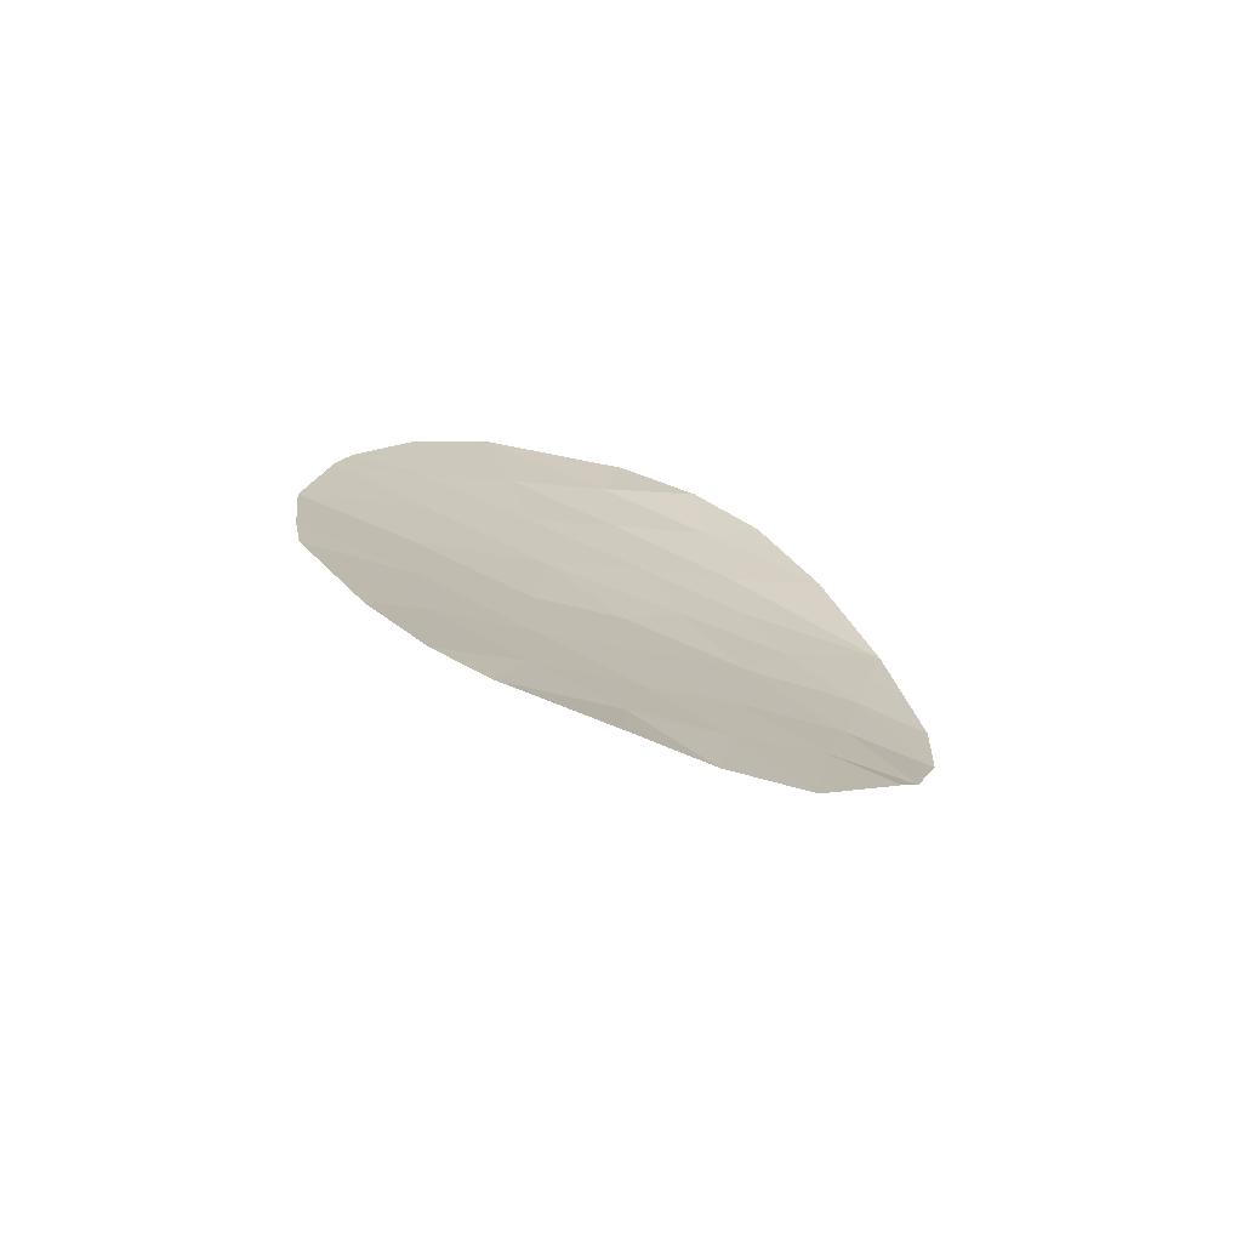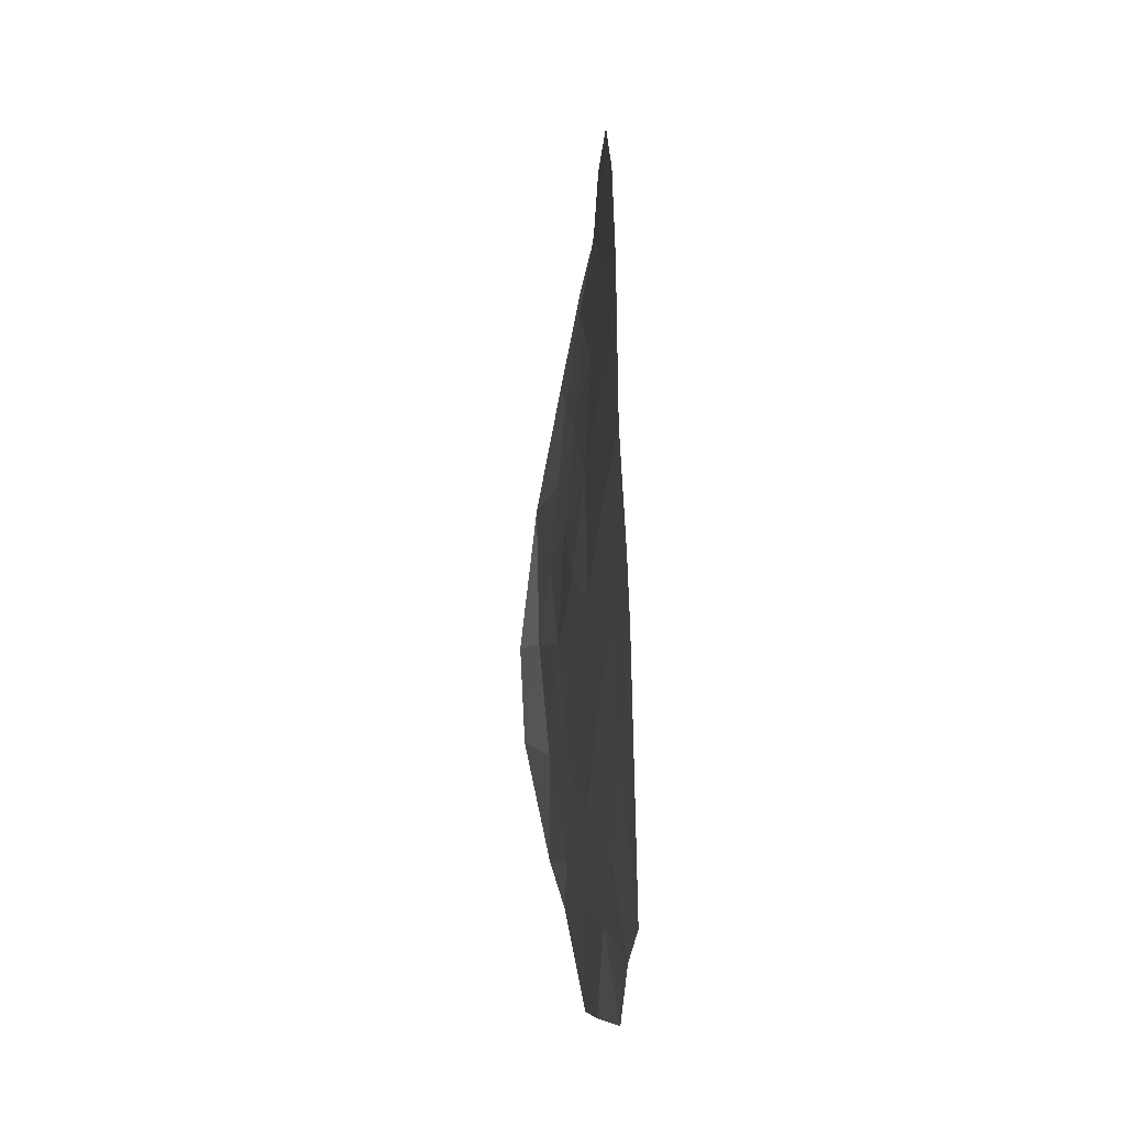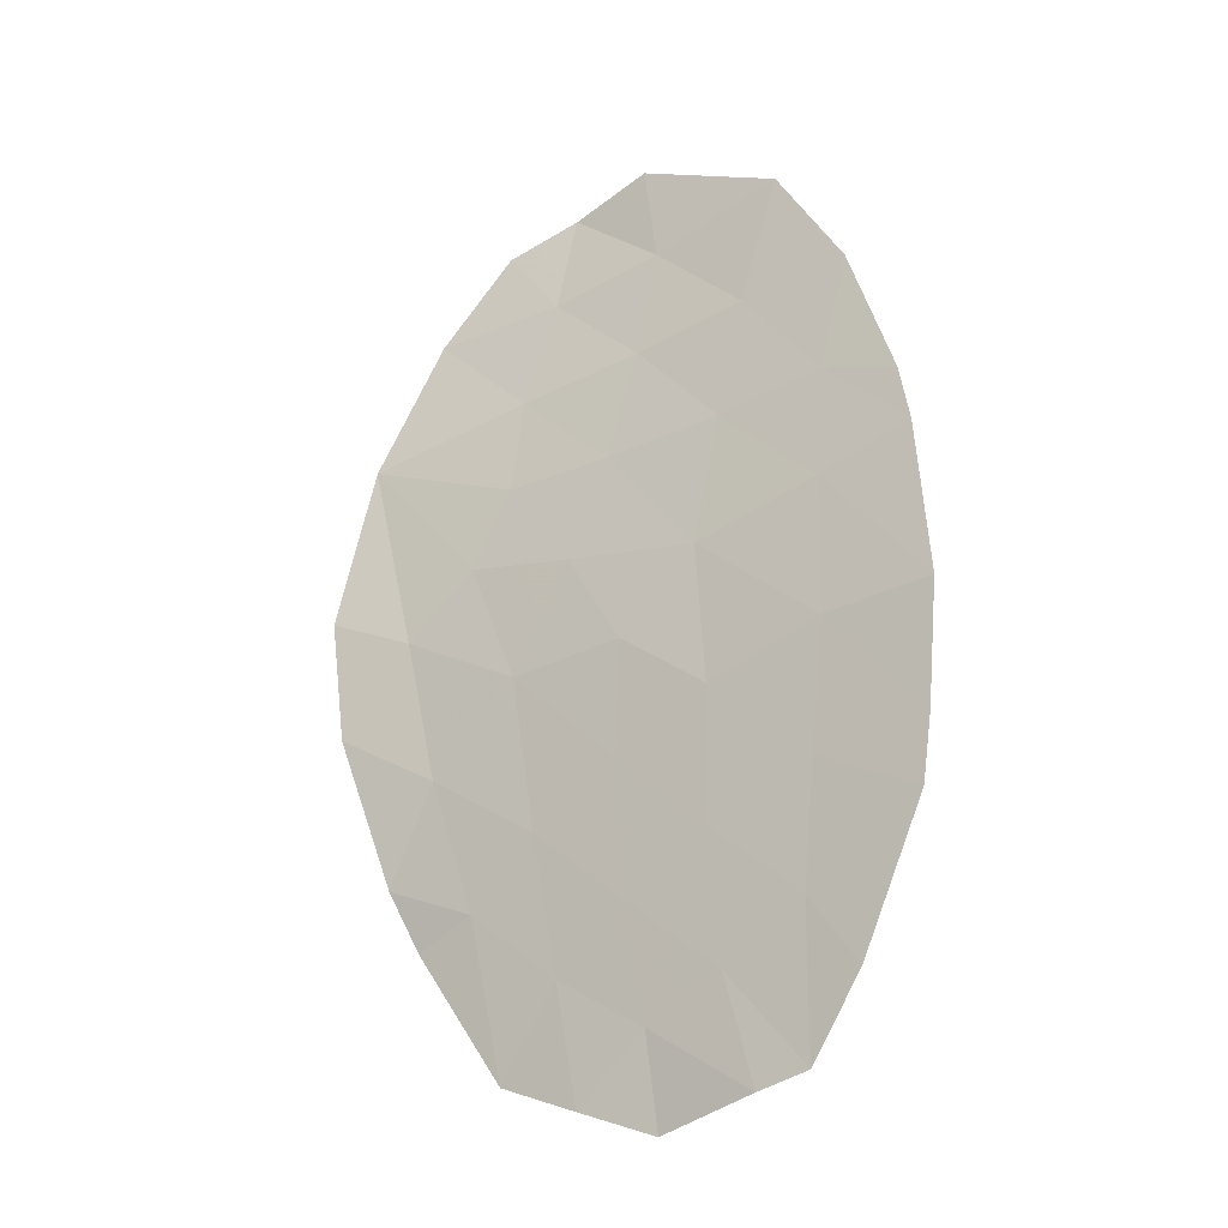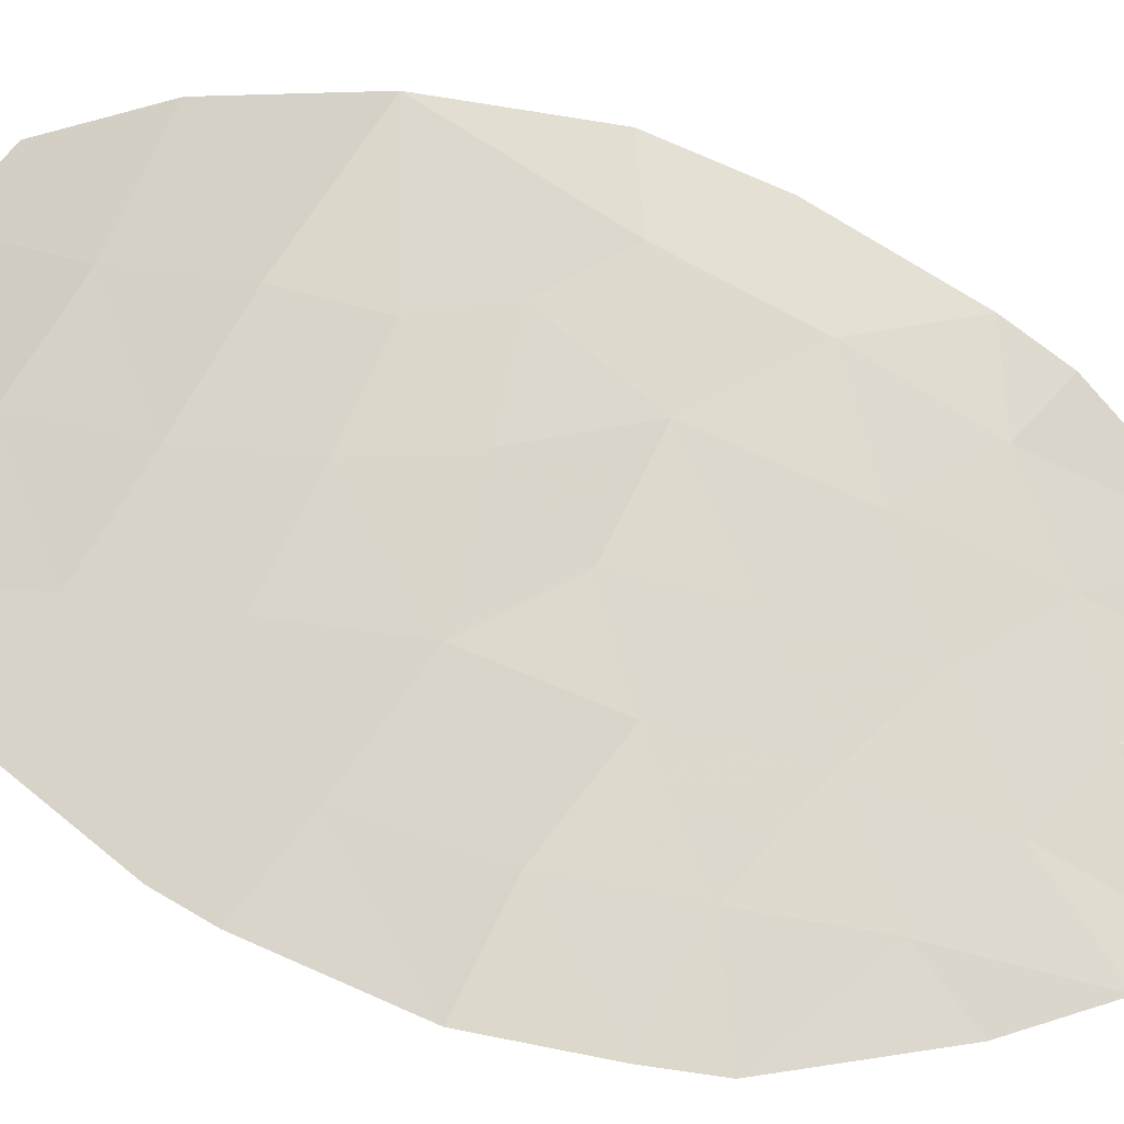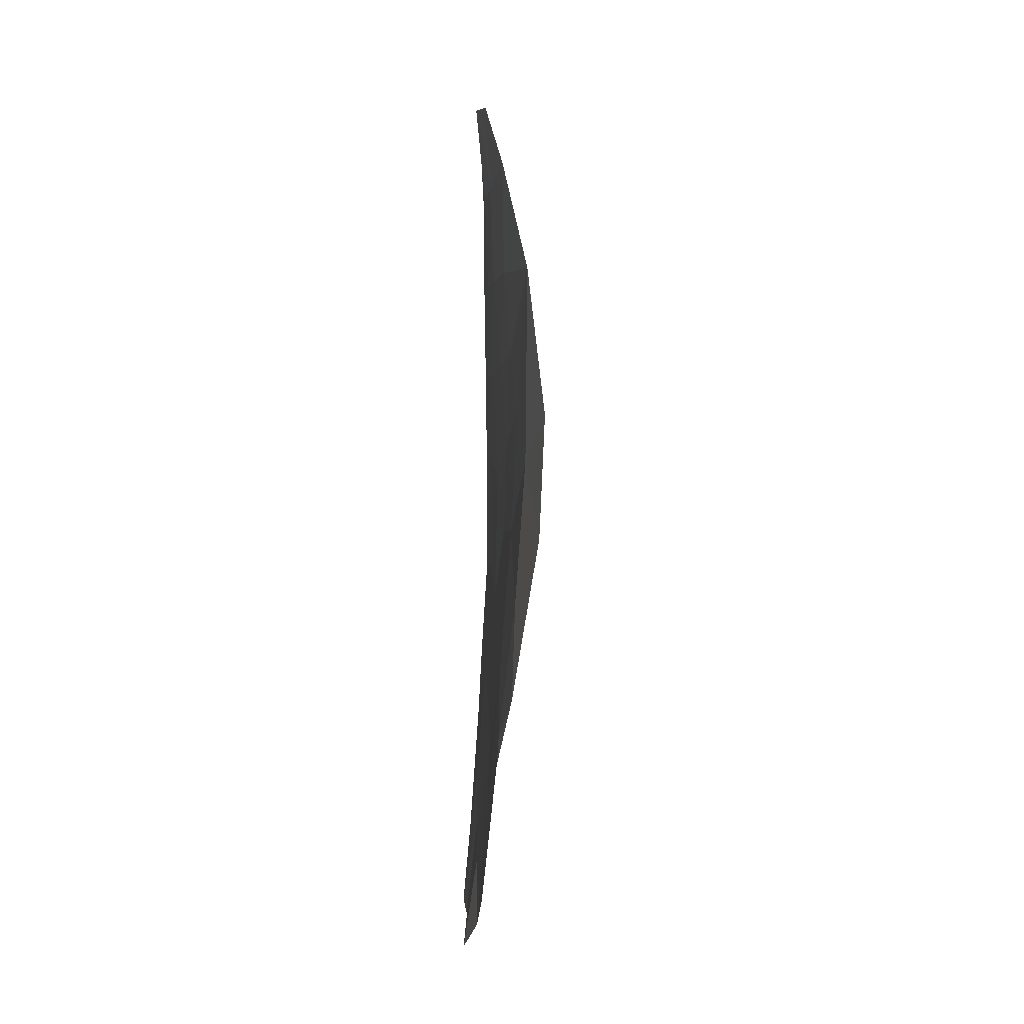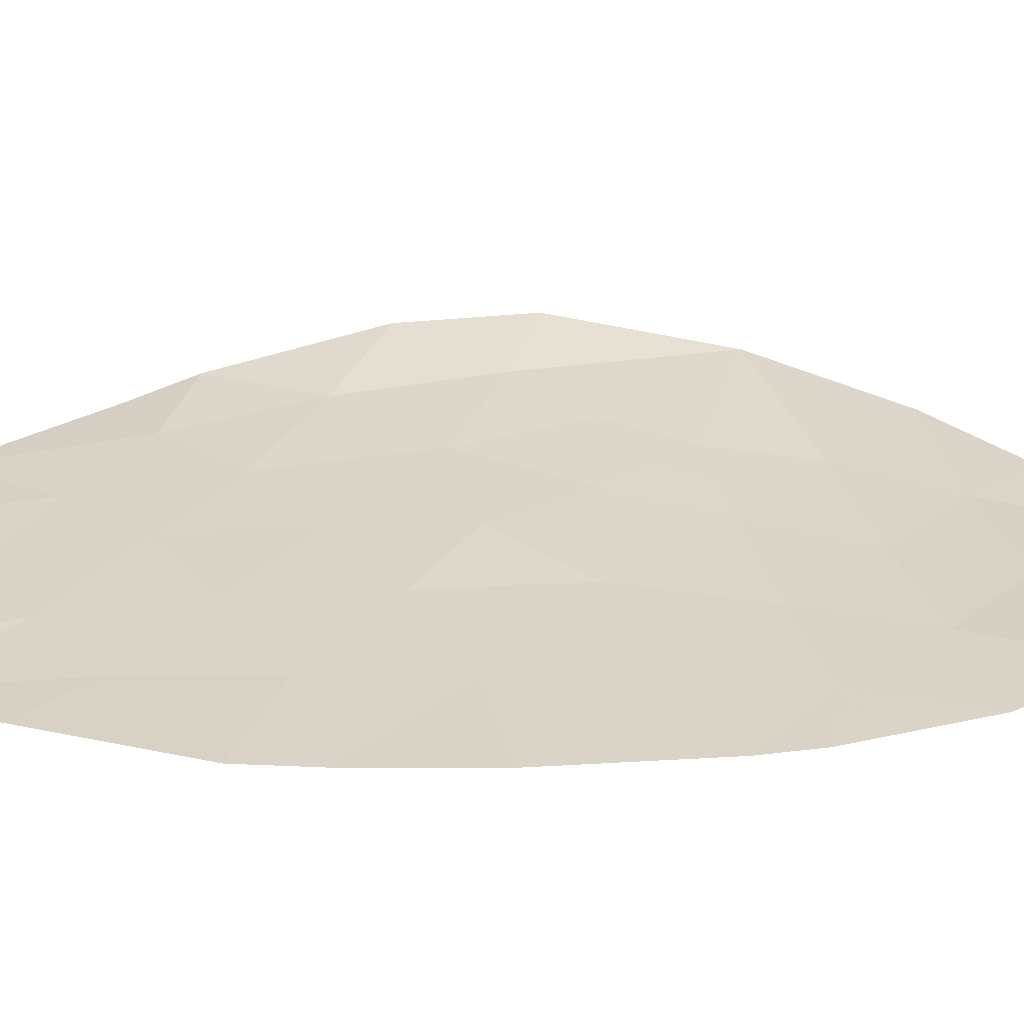
<metadata>
{"format":"obj","ext":"obj","renderer":"f3d","projection":"perspective","resolution":1024,"background":"white","views":[{"elev":-74.0,"azim":10.9,"up":"+Z"},{"elev":-25.1,"azim":-65.3,"up":"+Z"},{"elev":-18.2,"azim":-118.2,"up":"+Z"},{"elev":-75.2,"azim":71.2,"up":"+Y"},{"elev":-10.4,"azim":117.9,"up":"+Z"},{"elev":-3.1,"azim":-93.1,"up":"+Y"}]}
</metadata>
<code>
v -68.34 39.63 -1.612
v -73.4 36.34 -2.389
v -69.28 39.07 -0.5285
v -73.7 36.32 -0.169
v -72.57 37 -0.3965
v -72.57 36.99 1.212
v -70.43 37.96 5.693
v -69.53 38.41 5.33
v -68.81 38.95 5.009
v -68.16 39.54 3.945
v -68.63 39.25 -3.192
v -67.44 40.42 -1.02
v -67.96 39.59 -3.562
v -67.76 39.89 -2.831
v -72.07 37.13 5.04
v -69.51 38.61 -4.001
v -70.28 38.23 -3.165
v -70.48 38.33 -0.2764
v -71.36 37.73 -0.9478
v -73.53 36.32 -1.594
v -69.9 38.69 0.7803
v -68.12 39.89 0.07683
v -69.63 38.41 -5.441
v -70.37 37.8 -5.745
v -68.8 38.93 -5.126
v -67.65 40.16 2.342
v -70.55 38.13 3.226
v -73.52 36.4 1.644
v -71.45 37.25 -5.355
v -72.85 36.73 3.814
v -73.39 36.46 2.288
v -67.36 40.54 0.4224
v -71.97 36.9 -5.156
v -72.61 36.65 -4.152
v -72.6 36.93 2.485
v -69.27 38.98 2.894
v -71.27 37.81 0.6894
v -70.67 37.93 4.501
v -69.5 38.66 4.151
v -71.24 37.69 -2.511
v -70.34 38.31 -1.631
v -68.82 39.4 0.8611
v -69.21 39.11 1.792
v -70.4 37.98 -4.599
v -69.4 38.85 -2.355
v -70.29 38.38 1.959
v -72.36 37.02 -1.9
v -71.24 37.51 -4.058
v -71.72 37.41 3.573
v -71.5 37.61 2.191
v -72.14 37.02 -3.361
v -73 36.5 -3.271
v -72.37 36.83 -3.756
v -72.77 36.68 -2.875
v -67.86 39.74 -3.197
v -68.2 39.57 -3.011
v -68.3 39.42 -3.377
v -68.72 39.09 -4.159
v -69.07 38.93 -3.597
v -69.16 38.77 -4.564
v -70.87 38.07 0.2065
v -71.31 37.77 -0.1292
v -70.92 38.03 -0.6121
v -73.61 36.32 -0.8814
v -73.05 36.66 -0.9951
v -73.14 36.66 -0.2828
v -70.85 38.02 -1.289
v -70.41 38.32 -0.9536
v -67.6 40.15 -1.926
v -67.89 40.02 -1.316
v -68.05 39.76 -2.222
v -68.23 39.78 1.601
v -68.43 39.63 2.067
v -69.02 39.25 1.326
v -68.81 39.35 -1.07
v -68.23 39.76 -0.7677
v -68.7 39.48 -0.2258
v -67.88 40.02 1.209
v -68.47 39.64 0.4689
v -69.52 38.53 4.74
v -70.1 38.17 4.915
v -70.08 38.29 4.326
v -68.38 39.26 -4.344
v -69.89 38.42 -3.583
v -70.34 38.11 -3.882
v -69.95 38.3 -4.3
v -69.24 39.04 2.343
v -69.78 38.68 2.427
v -69.75 38.74 1.875
v -70.91 37.52 -5.55
v -70.38 37.89 -5.172
v -70.92 37.61 -4.977
v -72.95 36.67 -1.747
v -73.46 36.33 -1.992
v -72.88 36.68 -2.145
v -69.84 38.54 -2.76
v -69.87 38.58 -1.993
v -70.31 38.27 -2.398
v -73.06 36.67 2.064
v -73.05 36.7 1.428
v -72.59 36.96 1.848
v -72.25 37.02 -2.63
v -71.69 37.35 -2.936
v -71.8 37.35 -2.206
v -67.78 40.15 -0.4715
v -67.4 40.48 -0.2988
v -67.74 40.21 0.2496
v -70.78 38.09 1.324
v -70.9 37.99 2.075
v -71.38 37.71 1.44
v -73.12 36.6 3.051
v -73 36.7 2.386
v -72.73 36.83 3.149
v -73.46 36.43 1.966
v -71.61 37.51 2.882
v -72.16 37.17 3.029
v -72.05 37.27 2.338
v -70.19 38.51 0.252
v -70.58 38.25 0.7349
v -67.5 40.35 1.382
v -67.91 39.85 3.143
v -68.72 39.26 3.42
v -68.46 39.57 2.618
v -68.83 39.1 4.048
v -69.39 38.82 3.523
v -71.92 37.4 0.9508
v -72.57 37 0.4078
v -71.92 37.4 0.1464
v -69.98 38.18 5.512
v -70.55 37.94 5.097
v -68.49 39.25 4.477
v -69.15 38.8 4.58
v -69.17 38.68 5.169
v -68.49 39.44 -2.402
v -71.89 37.27 4.306
v -72.46 36.93 4.427
v -72.28 37.07 3.693
v -71.3 37.71 -1.729
v -70.79 38 -2.071
v -70.76 37.96 -2.838
v -69.02 39.05 -2.773
v -69.45 38.73 -3.178
v -68.87 39.24 -1.984
v -69.81 38.69 -1.08
v -69.88 38.7 -0.4024
v -71.25 37.54 5.366
v -71.37 37.53 4.77
v -69.05 39.24 0.1663
v -69.36 39.05 0.8207
v -69.59 38.88 0.1259
v -69.55 38.9 1.286
v -70 38.11 -5.593
v -70.01 38.2 -5.02
v -69.34 38.96 -1.442
v -69.57 38.51 -4.721
v -70.09 38.54 1.37
v -69.91 38.55 3.06
v -70.42 38.26 2.593
v -70.82 37.75 -4.328
v -71.34 37.38 -4.706
v -72.47 37.01 -1.148
v -71.97 37.37 -0.6722
v -71.86 37.37 -1.424
v -71.19 37.67 4.037
v -69.21 38.67 -5.284
v -70.76 37.87 -3.611
v -71.69 37.27 -3.709
v -71.24 37.6 -3.284
v -72.06 36.96 -4.259
v -72.29 36.77 -4.654
v -71.61 37.21 -4.607
v -71.71 37.07 -5.256
v -71.03 37.87 2.708
v -71.13 37.77 3.4
v -70.61 38.03 3.863
v -72.04 37.3 1.701
v -70.03 38.39 3.688
v -73.61 36.36 0.7373
v -73.14 36.66 0.5216
f 2 52 54
f 52 34 53
f 52 53 54
f 54 53 51
f 13 55 57
f 55 14 56
f 55 56 57
f 57 56 11
f 25 58 60
f 58 11 59
f 58 59 60
f 60 59 16
f 18 61 63
f 61 37 62
f 61 62 63
f 63 62 19
f 4 64 66
f 64 20 65
f 64 65 66
f 66 65 5
f 18 63 68
f 63 19 67
f 63 67 68
f 68 67 41
f 14 69 71
f 69 12 70
f 69 70 71
f 71 70 1
f 42 72 74
f 72 26 73
f 72 73 74
f 74 73 43
f 3 75 77
f 75 1 76
f 75 76 77
f 77 76 22
f 22 78 79
f 78 26 72
f 78 72 79
f 79 72 42
f 39 80 82
f 80 8 81
f 80 81 82
f 82 81 38
f 25 83 58
f 83 13 57
f 83 57 58
f 58 57 11
f 16 84 86
f 84 17 85
f 84 85 86
f 86 85 44
f 43 87 89
f 87 36 88
f 87 88 89
f 89 88 46
f 29 90 92
f 90 24 91
f 90 91 92
f 92 91 44
f 47 93 95
f 93 20 94
f 93 94 95
f 95 94 2
f 17 96 98
f 96 45 97
f 96 97 98
f 98 97 41
f 35 99 101
f 99 28 100
f 99 100 101
f 101 100 6
f 47 102 104
f 102 51 103
f 102 103 104
f 104 103 40
f 22 105 107
f 105 12 106
f 105 106 107
f 107 106 32
f 37 108 110
f 108 46 109
f 108 109 110
f 110 109 50
f 30 111 113
f 111 31 112
f 111 112 113
f 113 112 35
f 31 114 112
f 114 28 99
f 114 99 112
f 112 99 35
f 50 115 117
f 115 49 116
f 115 116 117
f 117 116 35
f 1 70 76
f 70 12 105
f 70 105 76
f 76 105 22
f 37 61 119
f 61 18 118
f 61 118 119
f 119 118 21
f 32 120 107
f 120 26 78
f 120 78 107
f 107 78 22
f 26 121 123
f 121 10 122
f 121 122 123
f 123 122 36
f 10 124 122
f 124 39 125
f 124 125 122
f 122 125 36
f 37 126 128
f 126 6 127
f 126 127 128
f 128 127 5
f 38 81 130
f 81 8 129
f 81 129 130
f 130 129 7
f 10 131 124
f 131 9 132
f 131 132 124
f 124 132 39
f 9 133 132
f 133 8 80
f 133 80 132
f 132 80 39
f 1 134 71
f 134 11 56
f 134 56 71
f 71 56 14
f 49 135 137
f 135 15 136
f 135 136 137
f 137 136 30
f 19 138 67
f 138 40 139
f 138 139 67
f 67 139 41
f 40 140 139
f 140 17 98
f 140 98 139
f 139 98 41
f 16 59 142
f 59 11 141
f 59 141 142
f 142 141 45
f 1 143 134
f 143 45 141
f 143 141 134
f 134 141 11
f 18 68 145
f 68 41 144
f 68 144 145
f 145 144 3
f 38 130 147
f 130 7 146
f 130 146 147
f 147 146 15
f 3 148 150
f 148 42 149
f 148 149 150
f 150 149 21
f 43 151 74
f 151 21 149
f 151 149 74
f 74 149 42
f 22 79 77
f 79 42 148
f 79 148 77
f 77 148 3
f 24 152 91
f 152 23 153
f 152 153 91
f 91 153 44
f 17 84 96
f 84 16 142
f 84 142 96
f 96 142 45
f 3 154 75
f 154 45 143
f 154 143 75
f 75 143 1
f 16 86 155
f 86 44 153
f 86 153 155
f 155 153 23
f 21 151 156
f 151 43 89
f 151 89 156
f 156 89 46
f 43 73 87
f 73 26 123
f 73 123 87
f 87 123 36
f 46 88 158
f 88 36 157
f 88 157 158
f 158 157 27
f 29 92 160
f 92 44 159
f 92 159 160
f 160 159 48
f 20 93 65
f 93 47 161
f 93 161 65
f 65 161 5
f 19 162 163
f 162 5 161
f 162 161 163
f 163 161 47
f 15 135 147
f 135 49 164
f 135 164 147
f 147 164 38
f 5 162 128
f 162 19 62
f 162 62 128
f 128 62 37
f 45 154 97
f 154 3 144
f 154 144 97
f 97 144 41
f 21 156 119
f 156 46 108
f 156 108 119
f 119 108 37
f 16 155 60
f 155 23 165
f 155 165 60
f 60 165 25
f 17 166 85
f 166 48 159
f 166 159 85
f 85 159 44
f 19 163 138
f 163 47 104
f 163 104 138
f 138 104 40
f 47 95 102
f 95 2 54
f 95 54 102
f 102 54 51
f 40 103 168
f 103 51 167
f 103 167 168
f 168 167 48
f 33 169 170
f 169 51 53
f 169 53 170
f 170 53 34
f 40 168 140
f 168 48 166
f 168 166 140
f 140 166 17
f 29 160 172
f 160 48 171
f 160 171 172
f 172 171 33
f 27 173 158
f 173 50 109
f 173 109 158
f 158 109 46
f 49 174 164
f 174 27 175
f 174 175 164
f 164 175 38
f 50 176 110
f 176 6 126
f 176 126 110
f 110 126 37
f 35 116 113
f 116 49 137
f 116 137 113
f 113 137 30
f 6 176 101
f 176 50 117
f 176 117 101
f 101 117 35
f 50 173 115
f 173 27 174
f 173 174 115
f 115 174 49
f 18 145 118
f 145 3 150
f 145 150 118
f 118 150 21
f 39 177 125
f 177 27 157
f 177 157 125
f 125 157 36
f 27 177 175
f 177 39 82
f 177 82 175
f 175 82 38
f 6 100 179
f 100 28 178
f 100 178 179
f 179 178 4
f 51 169 167
f 169 33 171
f 169 171 167
f 167 171 48
f 6 179 127
f 179 4 66
f 179 66 127
f 127 66 5

</code>
